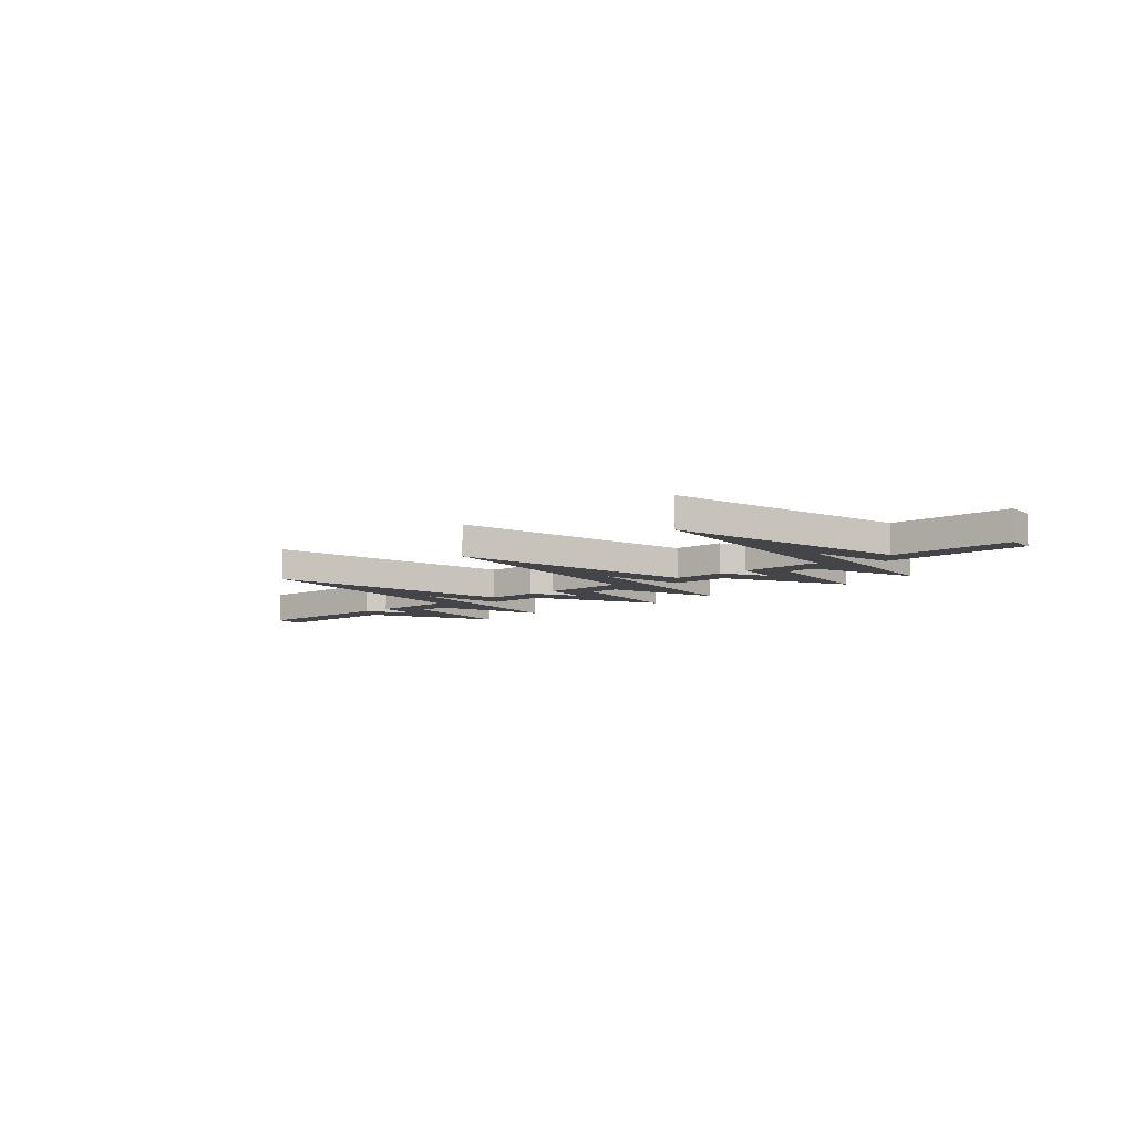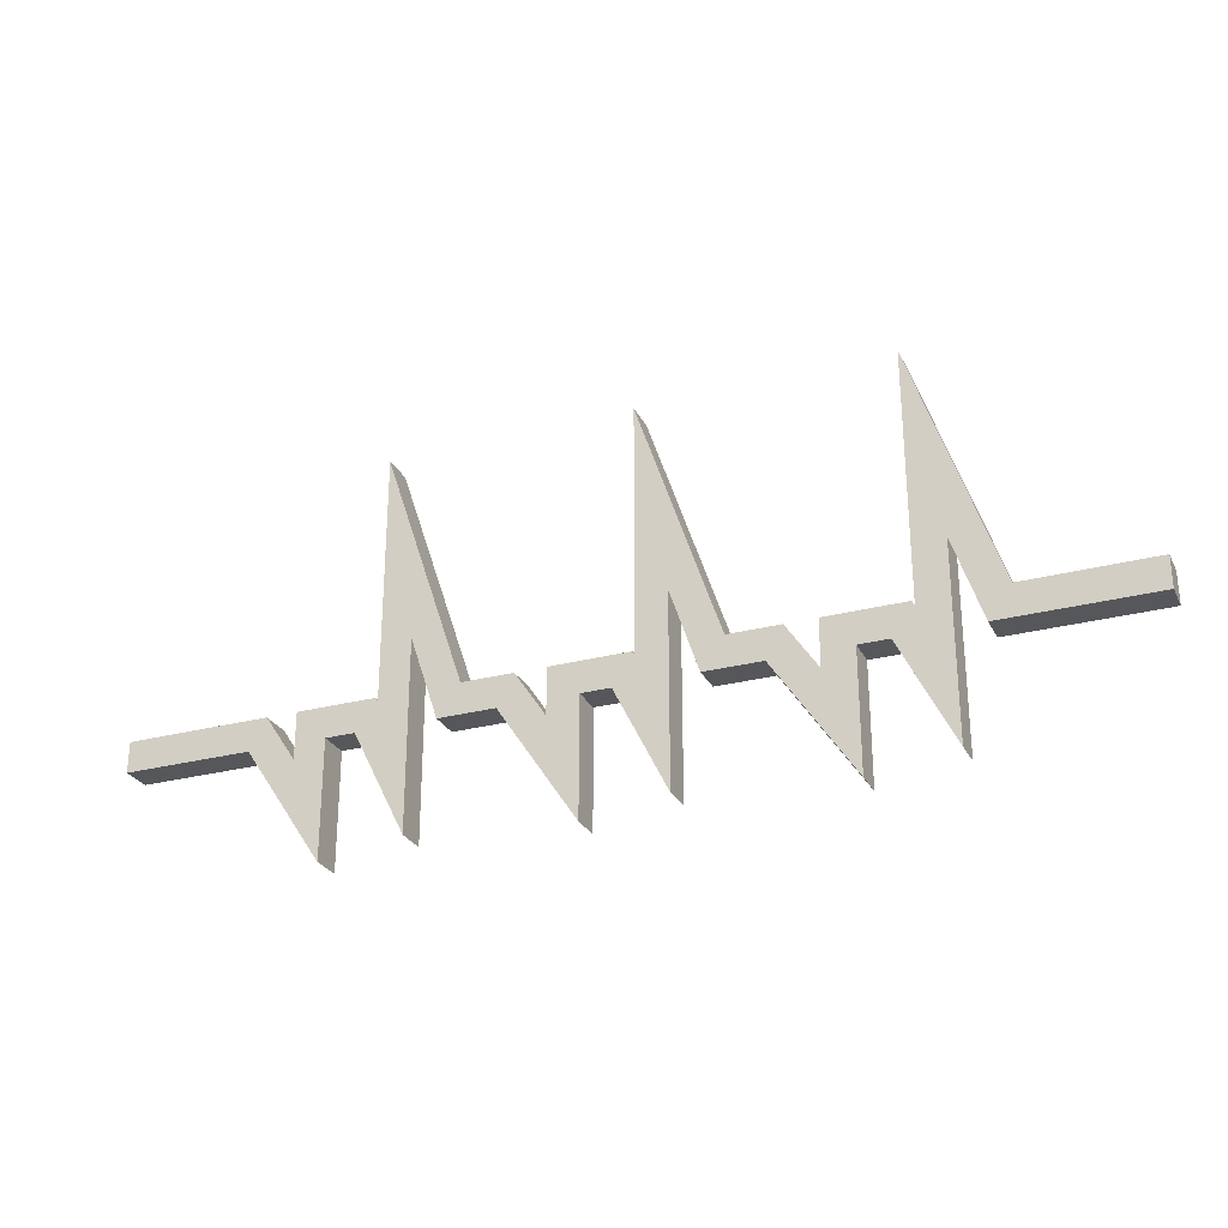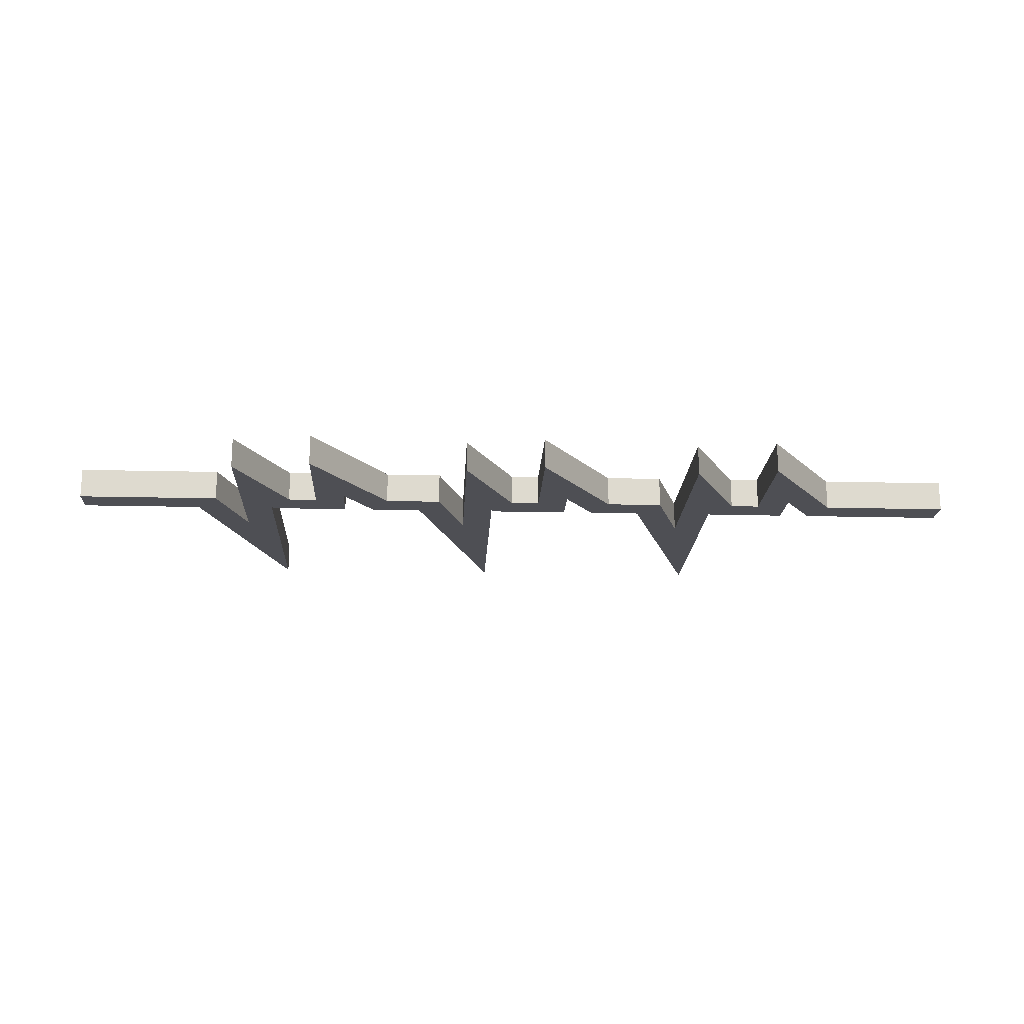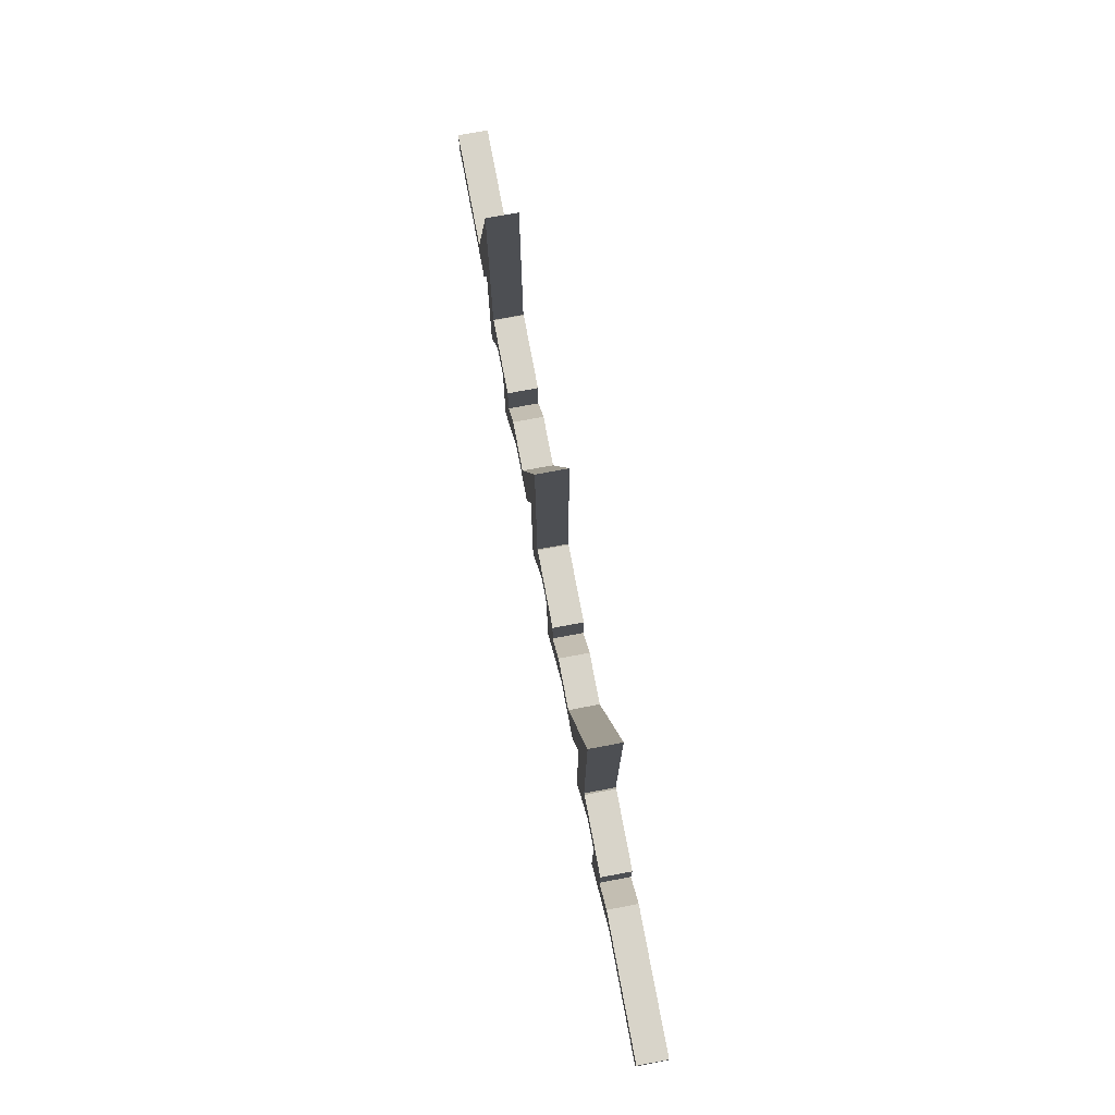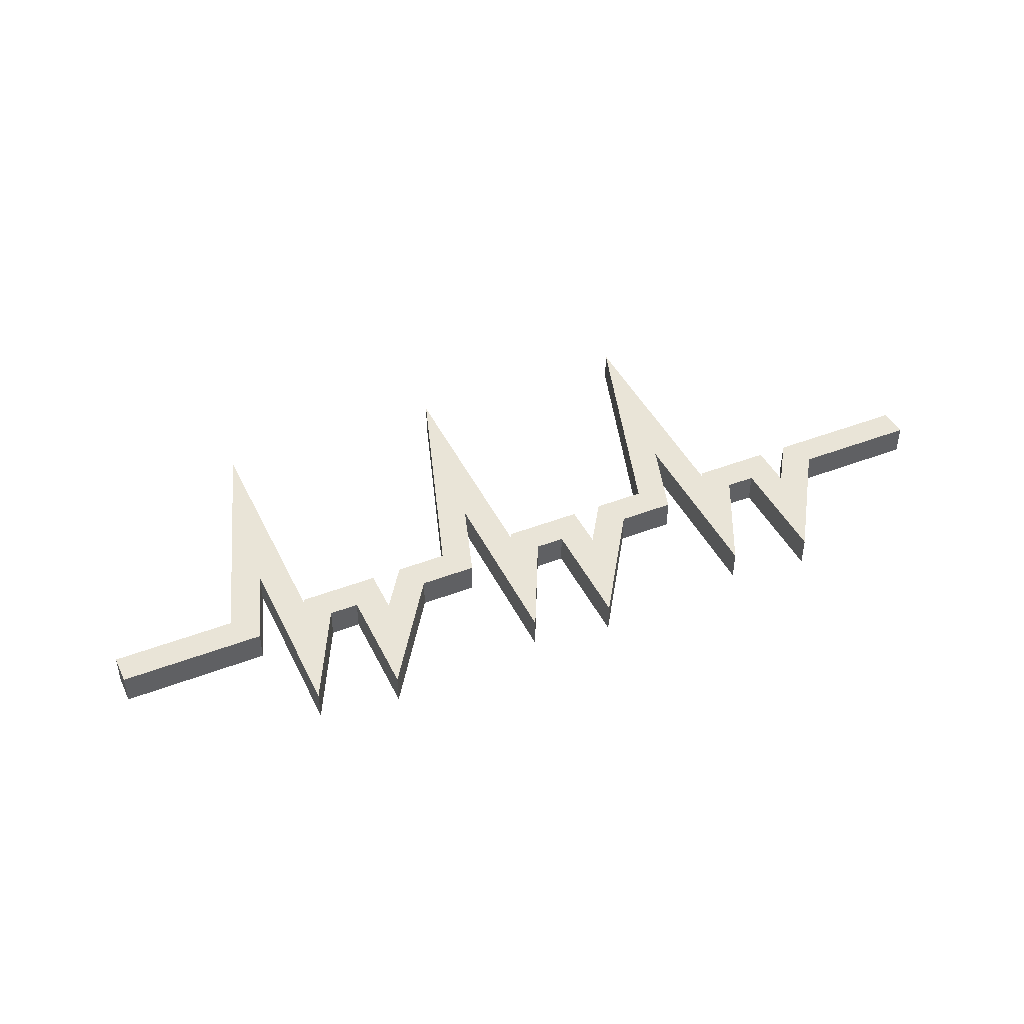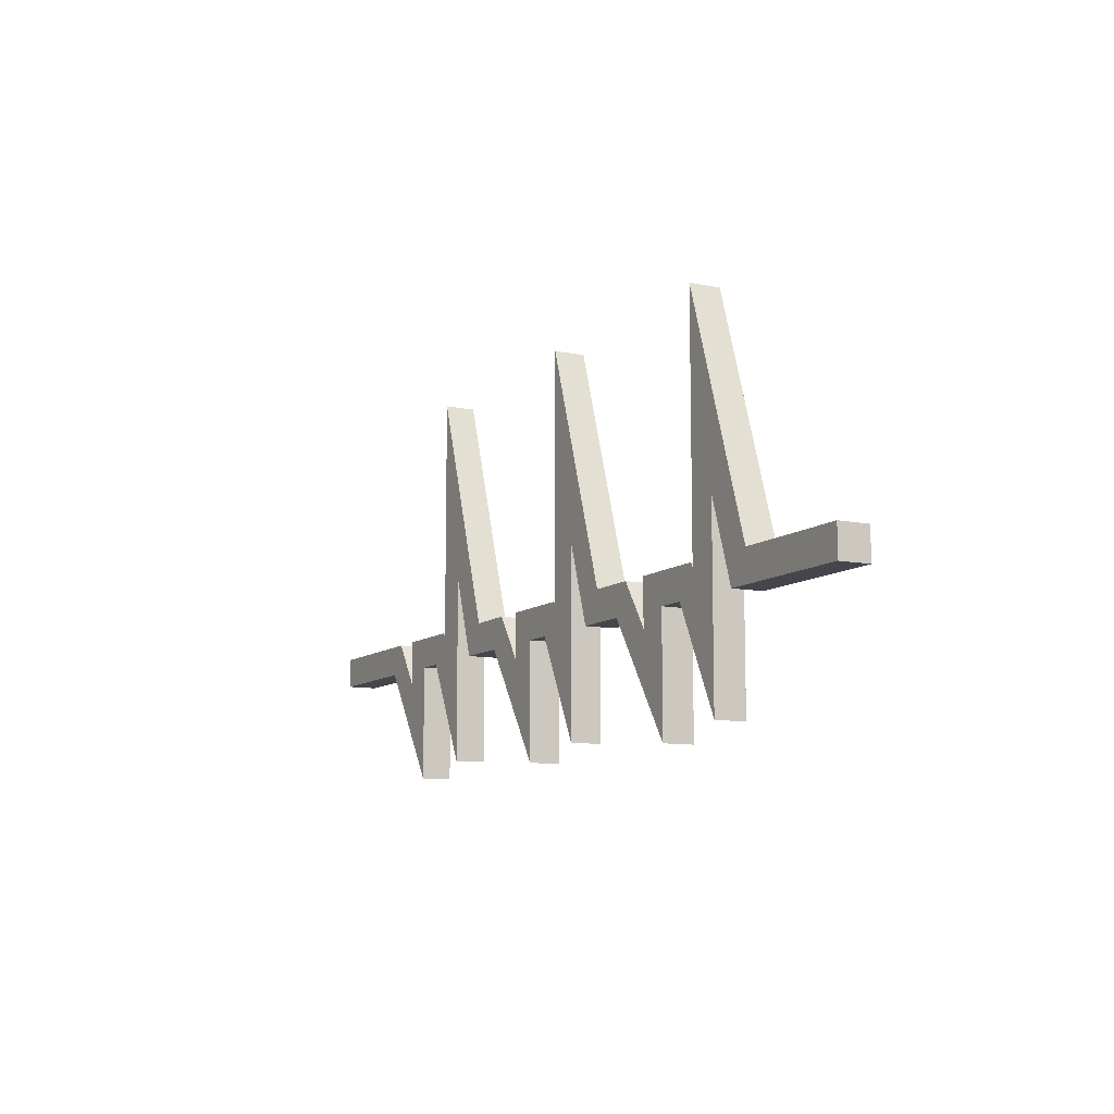
<metadata>
{"format":"obj","ext":"obj","renderer":"f3d","projection":"perspective","resolution":1024,"background":"white","views":[{"elev":-8.6,"azim":-142.2,"up":"+Z"},{"elev":-27.2,"azim":-157.7,"up":"+Y"},{"elev":-18.4,"azim":-2.7,"up":"+Z"},{"elev":75.0,"azim":79.4,"up":"+Y"},{"elev":43.2,"azim":-24.6,"up":"+Z"},{"elev":-10.0,"azim":-118.0,"up":"+Y"}]}
</metadata>
<code>
g sides
v -180 -6.961 5.657
v -180 4.353 5.657
v -180 4.353 -5.657
v -180 -6.961 -5.657
v -125.9 -6.961 5.657
v -134.1 4.353 5.657
v -134.1 4.353 -5.657
v -125.9 -6.961 -5.657
v -115.7 23.84 5.657
v -104.3 93.55 5.657
v -104.3 93.55 -5.657
v -115.7 23.84 -5.657
v -115.7 -45.27 5.657
v -104.3 2.658 5.657
v -104.3 2.658 -5.657
v -115.7 -45.27 -5.657
v -96.5 -6.961 5.657
v -103.5 4.352 5.657
v -103.5 4.352 -5.657
v -96.5 -6.961 -5.657
v -85.66 -6.961 5.657
v -74.34 4.353 5.657
v -74.34 4.353 -5.657
v -85.66 -6.961 -5.657
v -85.66 -49.99 5.657
v -74.34 -12.62 5.657
v -74.34 -12.62 -5.657
v -85.66 -49.99 -5.657
v -56.97 -6.961 5.657
v -63.03 4.353 5.657
v -63.03 4.353 -5.657
v -56.97 -6.961 -5.657
v -35.92 -6.961 5.657
v -44.08 4.353 5.657
v -44.08 4.353 -5.657
v -35.92 -6.961 -5.657
v -25.66 23.84 5.657
v -14.34 93.55 5.657
v -14.34 93.55 -5.657
v -25.66 23.84 -5.657
v -25.66 -45.27 5.657
v -14.34 2.658 5.657
v -14.34 2.658 -5.657
v -25.66 -45.27 -5.657
v -6.504 -6.961 5.657
v -13.5 4.353 5.657
v -13.5 4.353 -5.657
v -6.504 -6.961 -5.657
v 4.343 -6.961 5.657
v 15.66 4.353 5.657
v 15.66 4.353 -5.657
v 4.343 -6.961 -5.657
v 4.343 -49.99 5.657
v 15.66 -12.62 5.657
v 15.66 -12.62 -5.657
v 4.343 -49.99 -5.657
v 33.03 -6.961 5.657
v 26.97 4.353 5.657
v 26.97 4.353 -5.657
v 33.03 -6.961 -5.657
v 54.08 -6.961 5.657
v 45.92 4.353 5.657
v 45.92 4.353 -5.657
v 54.08 -6.961 -5.657
v 64.34 23.84 5.657
v 75.66 93.55 5.657
v 75.66 93.55 -5.657
v 64.34 23.84 -5.657
v 64.34 -45.27 5.657
v 75.66 2.658 5.657
v 75.66 2.658 -5.657
v 64.34 -45.27 -5.657
v 83.5 -6.961 5.657
v 76.5 4.352 5.657
v 76.5 4.352 -5.657
v 83.5 -6.961 -5.657
v 94.34 -6.961 5.657
v 105.7 4.353 5.657
v 105.7 4.353 -5.657
v 94.34 -6.961 -5.657
v 94.34 -49.99 5.657
v 105.7 -12.62 5.657
v 105.7 -12.62 -5.657
v 94.34 -49.99 -5.657
v 123 -6.961 5.657
v 117 4.352 5.657
v 117 4.352 -5.657
v 123 -6.961 -5.657
v 170 -6.961 5.657
v 170 4.353 5.657
v 170 4.353 -5.657
v 170 -6.961 -5.657
f 7 3 2
f 2 6 7
f 5 1 4
f 4 8 5
f 11 7 6
f 6 10 11
f 9 5 8
f 8 12 9
f 15 11 10
f 10 14 15
f 13 9 12
f 12 16 13
f 19 15 14
f 14 18 19
f 17 13 16
f 16 20 17
f 23 19 18
f 18 22 23
f 21 17 20
f 20 24 21
f 27 23 22
f 22 26 27
f 25 21 24
f 24 28 25
f 31 27 26
f 26 30 31
f 29 25 28
f 28 32 29
f 35 31 30
f 30 34 35
f 33 29 32
f 32 36 33
f 39 35 34
f 34 38 39
f 37 33 36
f 36 40 37
f 43 39 38
f 38 42 43
f 41 37 40
f 40 44 41
f 47 43 42
f 42 46 47
f 45 41 44
f 44 48 45
f 51 47 46
f 46 50 51
f 49 45 48
f 48 52 49
f 55 51 50
f 50 54 55
f 53 49 52
f 52 56 53
f 59 55 54
f 54 58 59
f 57 53 56
f 56 60 57
f 63 59 58
f 58 62 63
f 61 57 60
f 60 64 61
f 67 63 62
f 62 66 67
f 65 61 64
f 64 68 65
f 71 67 66
f 66 70 71
f 69 65 68
f 68 72 69
f 75 71 70
f 70 74 75
f 73 69 72
f 72 76 73
f 79 75 74
f 74 78 79
f 77 73 76
f 76 80 77
f 83 79 78
f 78 82 83
f 81 77 80
f 80 84 81
f 87 83 82
f 82 86 87
f 85 81 84
f 84 88 85
f 91 87 86
f 86 90 91
f 89 85 88
f 88 92 89
f 3 4 1
f 1 2 3
f 91 90 89
f 92 91 89
g front
v -180 -6.961 5.657
v -180 4.353 5.657
v -125.9 -6.961 5.657
v -134.1 4.353 5.657
v -115.7 23.84 5.657
v -104.3 93.55 5.657
v -115.7 -45.27 5.657
v -104.3 2.658 5.657
v -96.5 -6.961 5.657
v -103.5 4.352 5.657
v -85.66 -6.961 5.657
v -74.34 4.353 5.657
v -85.66 -49.99 5.657
v -74.34 -12.62 5.657
v -56.97 -6.961 5.657
v -63.03 4.353 5.657
v -35.92 -6.961 5.657
v -44.08 4.353 5.657
v -25.66 23.84 5.657
v -14.34 93.55 5.657
v -25.66 -45.27 5.657
v -14.34 2.658 5.657
v -6.504 -6.961 5.657
v -13.5 4.353 5.657
v 4.343 -6.961 5.657
v 15.66 4.353 5.657
v 4.343 -49.99 5.657
v 15.66 -12.62 5.657
v 33.03 -6.961 5.657
v 26.97 4.353 5.657
v 54.08 -6.961 5.657
v 45.92 4.353 5.657
v 64.34 23.84 5.657
v 75.66 93.55 5.657
v 64.34 -45.27 5.657
v 75.66 2.658 5.657
v 83.5 -6.961 5.657
v 76.5 4.352 5.657
v 94.34 -6.961 5.657
v 105.7 4.353 5.657
v 94.34 -49.99 5.657
v 105.7 -12.62 5.657
v 123 -6.961 5.657
v 117 4.352 5.657
v 170 -6.961 5.657
v 170 4.353 5.657
f 96 94 93
f 93 95 96
f 98 96 95
f 95 97 98
f 100 98 97
f 97 99 100
f 102 100 99
f 99 101 102
f 104 102 101
f 101 103 104
f 106 104 103
f 103 105 106
f 108 106 105
f 105 107 108
f 110 108 107
f 107 109 110
f 112 110 109
f 109 111 112
f 114 112 111
f 111 113 114
f 116 114 113
f 113 115 116
f 118 116 115
f 115 117 118
f 120 118 117
f 117 119 120
f 122 120 119
f 119 121 122
f 124 122 121
f 121 123 124
f 126 124 123
f 123 125 126
f 128 126 125
f 125 127 128
f 130 128 127
f 127 129 130
f 132 130 129
f 129 131 132
f 134 132 131
f 131 133 134
f 136 134 133
f 133 135 136
f 138 136 135
f 135 137 138
g back
v -180 4.353 -5.657
v -180 -6.961 -5.657
v -134.1 4.353 -5.657
v -125.9 -6.961 -5.657
v -104.3 93.55 -5.657
v -115.7 23.84 -5.657
v -104.3 2.658 -5.657
v -115.7 -45.27 -5.657
v -103.5 4.352 -5.657
v -96.5 -6.961 -5.657
v -74.34 4.353 -5.657
v -85.66 -6.961 -5.657
v -74.34 -12.62 -5.657
v -85.66 -49.99 -5.657
v -63.03 4.353 -5.657
v -56.97 -6.961 -5.657
v -44.08 4.353 -5.657
v -35.92 -6.961 -5.657
v -14.34 93.55 -5.657
v -25.66 23.84 -5.657
v -14.34 2.658 -5.657
v -25.66 -45.27 -5.657
v -13.5 4.353 -5.657
v -6.504 -6.961 -5.657
v 15.66 4.353 -5.657
v 4.343 -6.961 -5.657
v 15.66 -12.62 -5.657
v 4.343 -49.99 -5.657
v 26.97 4.353 -5.657
v 33.03 -6.961 -5.657
v 45.92 4.353 -5.657
v 54.08 -6.961 -5.657
v 75.66 93.55 -5.657
v 64.34 23.84 -5.657
v 75.66 2.658 -5.657
v 64.34 -45.27 -5.657
v 76.5 4.352 -5.657
v 83.5 -6.961 -5.657
v 105.7 4.353 -5.657
v 94.34 -6.961 -5.657
v 105.7 -12.62 -5.657
v 94.34 -49.99 -5.657
v 117 4.352 -5.657
v 123 -6.961 -5.657
v 170 4.353 -5.657
v 170 -6.961 -5.657
f 142 140 139
f 139 141 142
f 144 142 141
f 141 143 144
f 146 144 143
f 143 145 146
f 148 146 145
f 145 147 148
f 150 148 147
f 147 149 150
f 152 150 149
f 149 151 152
f 154 152 151
f 151 153 154
f 156 154 153
f 153 155 156
f 158 156 155
f 155 157 158
f 160 158 157
f 157 159 160
f 162 160 159
f 159 161 162
f 164 162 161
f 161 163 164
f 166 164 163
f 163 165 166
f 168 166 165
f 165 167 168
f 170 168 167
f 167 169 170
f 172 170 169
f 169 171 172
f 174 172 171
f 171 173 174
f 176 174 173
f 173 175 176
f 178 176 175
f 175 177 178
f 180 178 177
f 177 179 180
f 182 180 179
f 179 181 182
f 184 182 181
f 181 183 184

</code>
